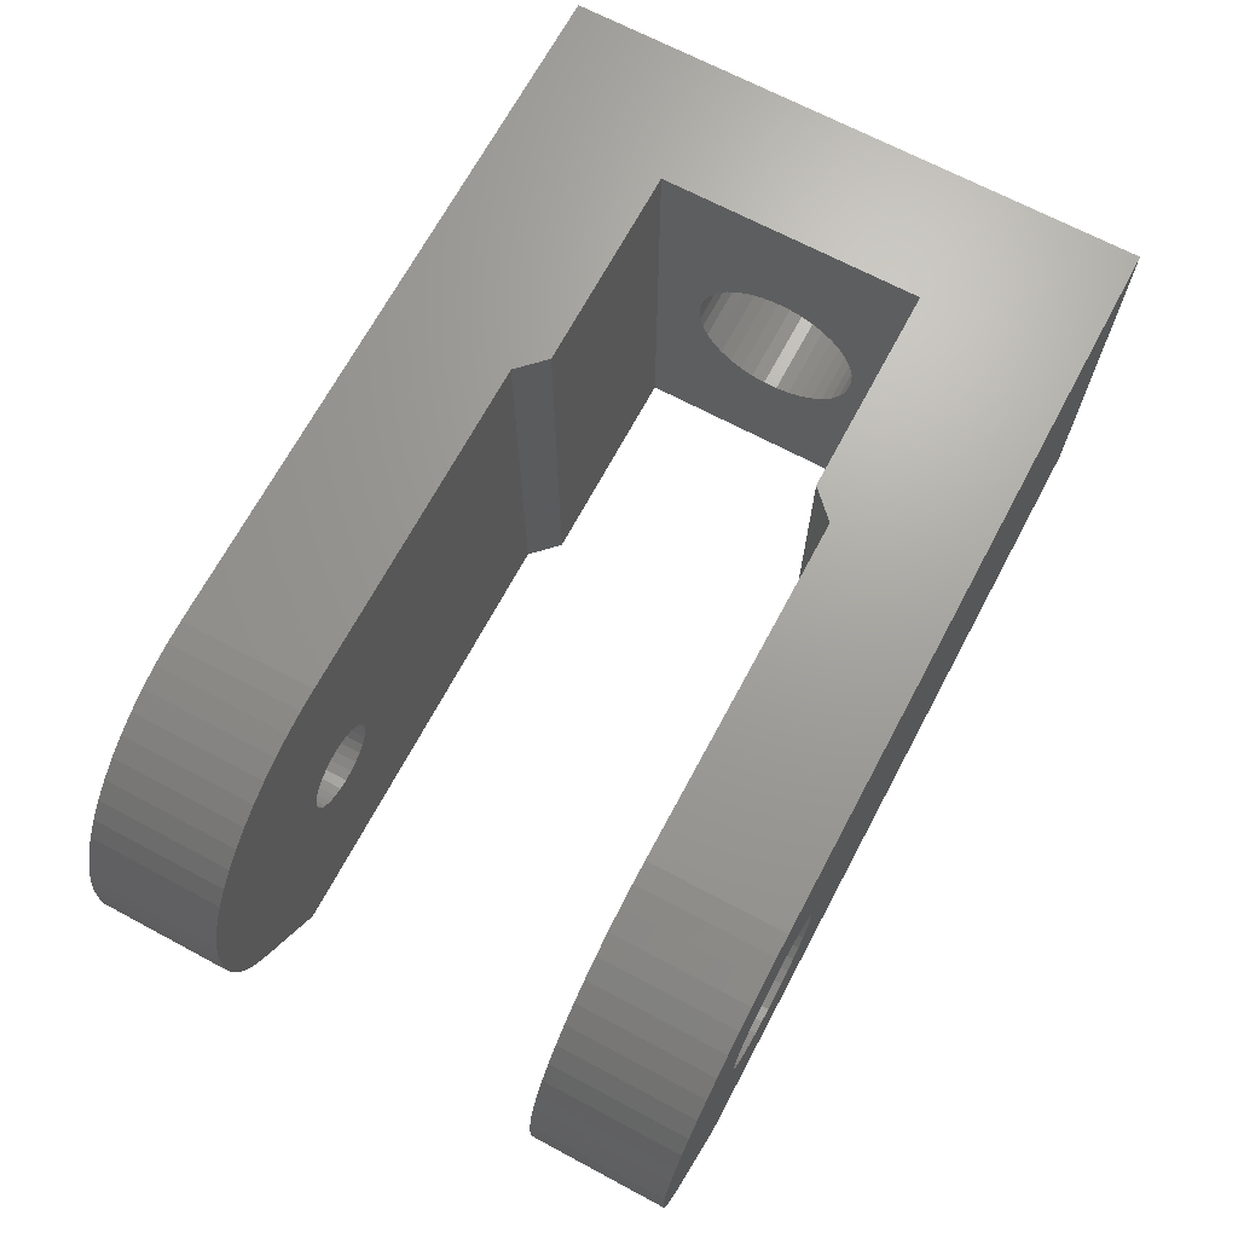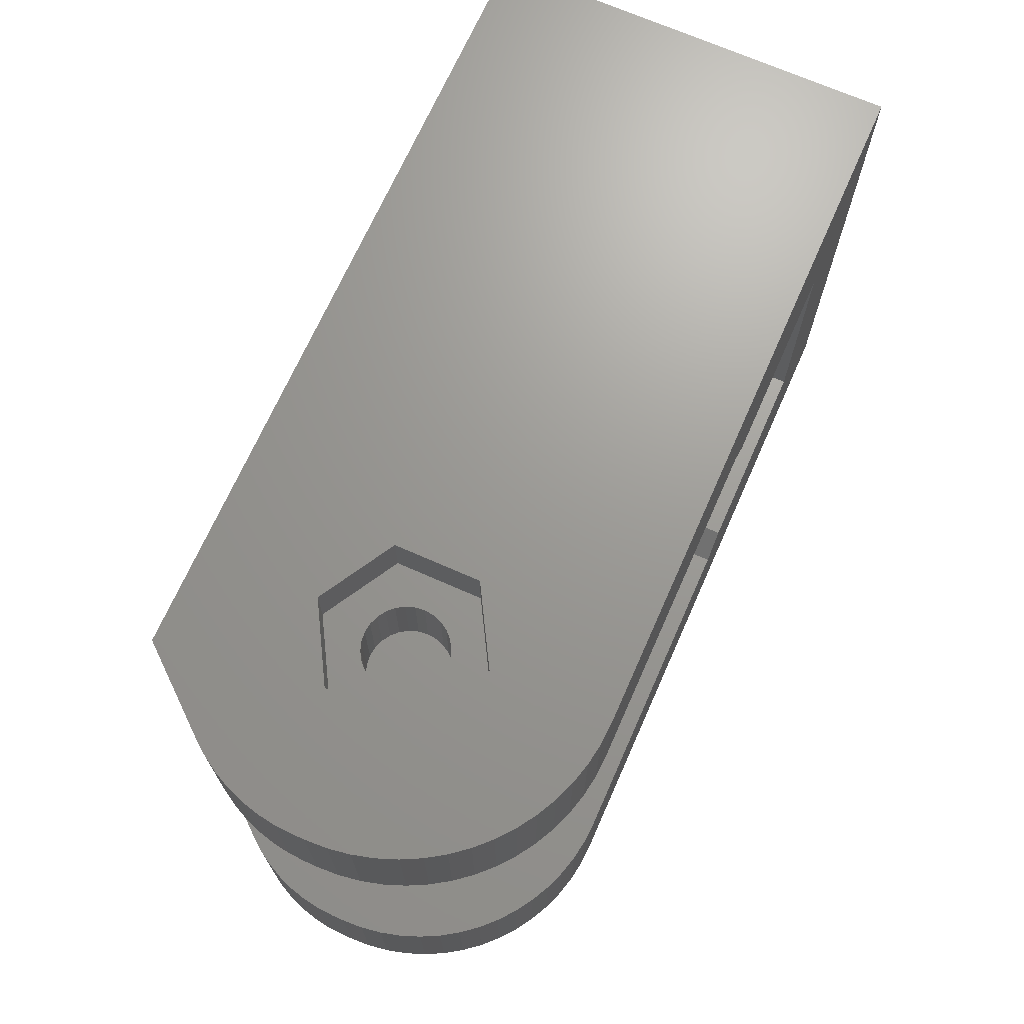
<metadata>
{"format":"stl","ext":"stl","renderer":"f3d","projection":"perspective","resolution":1024,"background":"white","views":[{"elev":68.6,"azim":-61.9,"up":"+Z"},{"elev":69.6,"azim":-66.1,"up":"+Y"}]}
</metadata>
<code>
# stl→obj: 388 verts, 784 faces
v -29.86 -11 0.5036
v -35 -11 -1.101e-15
v -29.9 -11 1.643e-15
v -27 -11 8
v -27 -11 2.9
v -26.5 -11 2.856
v -26.01 -11 2.725
v 0 -11 -8
v 3.553e-15 -11 8
v -27 -11 -2.9
v -27.5 -11 -2.856
v -34.45 -11 -3.171
v -34.15 -11 -3.8
v -33.78 -11 -4.395
v -33.36 -11 -4.952
v -30.8 -11 -8
v -25.55 -11 2.511
v -25.14 -11 2.222
v -24.78 -11 1.864
v -24.49 -11 1.45
v -24.27 -11 0.9919
v -24.14 -11 0.5036
v -24.1 -11 0
v -24.14 -11 -0.5036
v -24.27 -11 -0.9919
v -24.49 -11 -1.45
v -24.78 -11 -1.864
v -25.14 -11 -2.222
v -25.55 -11 -2.511
v -26.01 -11 -2.725
v -26.5 -11 -2.856
v -27.84 -11 7.956
v -28.66 -11 7.825
v -29.47 -11 7.608
v -30.25 -11 7.308
v -31 -11 6.928
v -31.7 -11 6.472
v -32.35 -11 5.945
v -32.95 -11 5.353
v -33.47 -11 4.702
v -33.93 -11 4
v -34.31 -11 3.254
v -34.61 -11 2.472
v -34.83 -11 1.663
v -28.86 -11 2.222
v -28.45 -11 2.511
v -27.99 -11 2.725
v -27.5 -11 2.856
v -34.96 -11 0.8362
v -29.51 -11 1.45
v -29.22 -11 1.864
v -29.73 -11 0.9919
v -29.86 -11 -0.5036
v -35 -11 -0.4522
v -29.73 -11 -0.9919
v -34.97 -11 -1.149
v -29.51 -11 -1.45
v -34.86 -11 -1.839
v -29.22 -11 -1.864
v -28.86 -11 -2.222
v -34.69 -11 -2.515
v -28.45 -11 -2.511
v -27.99 -11 -2.725
v -28.65 -6 5.329e-15
v -28.65 -9 5.329e-15
v -28.61 -6 -0.3672
v -28.61 -9 -0.3672
v -28.49 -6 -0.7159
v -28.49 -9 -0.7159
v -28.29 -6 -1.029
v -28.29 -9 -1.029
v -28.03 -6 -1.29
v -28.03 -9 -1.29
v -27.72 -6 -1.487
v -27.72 -9 -1.487
v -27.37 -6 -1.609
v -27.37 -9 -1.609
v -27 -6 -1.65
v -27 -9 -1.65
v -26.63 -6 -1.609
v -26.63 -9 -1.609
v -26.28 -6 -1.487
v -26.28 -9 -1.487
v -25.97 -6 -1.29
v -25.97 -9 -1.29
v -25.71 -6 -1.029
v -25.71 -9 -1.029
v -25.51 -6 -0.7159
v -25.51 -9 -0.7159
v -25.39 -6 -0.3672
v -25.39 -9 -0.3672
v -25.35 -6 5.531e-15
v -25.35 -9 5.531e-15
v -25.39 -6 0.3672
v -25.39 -9 0.3672
v -25.51 -6 0.7159
v -25.51 -9 0.7159
v -25.71 -6 1.029
v -25.71 -9 1.029
v -25.97 -6 1.29
v -25.97 -9 1.29
v -26.28 -6 1.487
v -26.28 -9 1.487
v -26.63 -6 1.609
v -26.63 -9 1.609
v -27 -6 1.65
v -27 -9 1.65
v -27.37 -6 1.609
v -27.37 -9 1.609
v -27.72 -6 1.487
v -27.72 -9 1.487
v -28.03 -6 1.29
v -28.03 -9 1.29
v -28.29 -6 1.029
v -28.29 -9 1.029
v -28.49 -6 0.7159
v -28.49 -9 0.7159
v -28.61 -6 0.3672
v -28.61 -9 0.3672
v -29.73 -9 0.9919
v -24.14 -9 0.5036
v -24.49 -9 1.45
v -24.78 -9 1.864
v -25.14 -9 2.222
v -25.55 -9 2.511
v -26.01 -9 2.725
v -26.5 -9 2.856
v -27 -9 2.9
v -27.5 -9 2.856
v -27.99 -9 2.725
v -28.45 -9 2.511
v -28.86 -9 2.222
v -29.22 -9 1.864
v -29.51 -9 1.45
v -27 -9 -2.9
v -26.5 -9 -2.856
v -26.01 -9 -2.725
v -25.55 -9 -2.511
v -25.14 -9 -2.222
v -24.78 -9 -1.864
v -29.22 -9 -1.864
v -28.86 -9 -2.222
v -28.45 -9 -2.511
v -27.99 -9 -2.725
v -27.5 -9 -2.856
v -29.51 -9 -1.45
v -29.86 -9 0.5036
v -29.9 -9 3.551e-16
v -29.86 -9 -0.5036
v -29.73 -9 -0.9919
v -24.27 -9 0.9919
v -24.1 -9 0
v -24.14 -9 -0.5036
v -24.27 -9 -0.9919
v -24.49 -9 -1.45
v -28.65 9 5.329e-15
v -28.65 6 5.329e-15
v -28.61 9 -0.3672
v -28.61 6 -0.3672
v -28.49 9 -0.7159
v -28.49 6 -0.7159
v -28.29 9 -1.029
v -28.29 6 -1.029
v -28.03 9 -1.29
v -28.03 6 -1.29
v -27.72 9 -1.487
v -27.72 6 -1.487
v -27.37 9 -1.609
v -27.37 6 -1.609
v -27 9 -1.65
v -27 6 -1.65
v -26.63 9 -1.609
v -26.63 6 -1.609
v -26.28 9 -1.487
v -26.28 6 -1.487
v -25.97 9 -1.29
v -25.97 6 -1.29
v -25.71 9 -1.029
v -25.71 6 -1.029
v -25.51 9 -0.7159
v -25.51 6 -0.7159
v -25.39 9 -0.3672
v -25.39 6 -0.3672
v -25.35 9 5.531e-15
v -25.35 6 5.531e-15
v -25.39 9 0.3672
v -25.39 6 0.3672
v -25.51 9 0.7159
v -25.51 6 0.7159
v -25.71 9 1.029
v -25.71 6 1.029
v -25.97 9 1.29
v -25.97 6 1.29
v -26.28 9 1.487
v -26.28 6 1.487
v -26.63 9 1.609
v -26.63 6 1.609
v -27 9 1.65
v -27 6 1.65
v -27.37 9 1.609
v -27.37 6 1.609
v -27.72 9 1.487
v -27.72 6 1.487
v -28.03 9 1.29
v -28.03 6 1.29
v -28.29 9 1.029
v -28.29 6 1.029
v -28.49 9 0.7159
v -28.49 6 0.7159
v -28.61 9 0.3672
v -28.61 6 0.3672
v -29.9 11 1.674
v -34.83 11 1.663
v -34.61 11 2.472
v -27 11 -3.349
v 3.553e-15 11 8
v 0 11 -8
v -30.8 11 -8
v -33.36 11 -4.952
v -33.78 11 -4.395
v -34.15 11 -3.8
v -34.45 11 -3.171
v -34.69 11 -2.515
v -34.86 11 -1.839
v -29.9 11 -1.674
v -24.1 11 -1.674
v -24.1 11 1.674
v -27 11 8
v -27 11 3.349
v -34.31 11 3.254
v -33.93 11 4
v -33.47 11 4.702
v -32.95 11 5.353
v -32.35 11 5.945
v -31.7 11 6.472
v -31 11 6.928
v -30.25 11 7.308
v -29.47 11 7.608
v -28.66 11 7.825
v -27.84 11 7.956
v -34.97 11 -1.149
v -35 11 -0.4522
v -35 11 -1.101e-15
v -34.96 11 0.8362
v -29.9 9 1.674
v -27 9 3.349
v -29.9 9 -1.674
v -24.1 9 -1.674
v -27 9 -3.349
v -24.1 9 1.674
v -5 5 -8
v -5 -5 -8
v -5 -0.2643 -3.189
v -5 0.2643 -3.189
v -5 0.7856 -3.102
v -5 1.285 -2.93
v -5 1.75 -2.679
v -5 2.167 -2.354
v -5 2.525 -1.965
v -5 2.814 -1.523
v -5 3.027 -1.039
v -5 3.156 -0.5267
v -5 5 8
v -5 3.2 0
v -5 3.156 0.5267
v -5 3.027 1.039
v -5 2.814 1.523
v -5 2.525 1.965
v -5 2.167 2.354
v -5 1.75 2.679
v -5 1.285 2.93
v -5 0.7856 3.102
v -5 0.2643 3.189
v -5 -0.2643 3.189
v -5 -5 8
v -5 -0.7856 3.102
v -5 -1.285 2.93
v -5 -1.75 2.679
v -5 -2.167 2.354
v -5 -2.525 1.965
v -5 -2.814 1.523
v -5 -3.027 1.039
v -5 -3.156 0.5267
v -5 -3.2 3.919e-16
v -5 -3.156 -0.5267
v -5 -3.027 -1.039
v -5 -2.814 -1.523
v -5 -2.525 -1.965
v -5 -2.167 -2.354
v -5 -1.75 -2.679
v -5 -1.285 -2.93
v -5 -0.7856 -3.102
v 0 3.2 0
v 0 3.156 -0.5267
v 0 3.027 -1.039
v 0 2.814 -1.523
v 0 2.525 -1.965
v 0 2.167 -2.354
v 0 1.75 -2.679
v 0 1.285 -2.93
v 0 0.7856 -3.102
v 0 0.2643 -3.189
v 0 -0.2643 -3.189
v 0 -0.7856 -3.102
v 0 -1.285 -2.93
v 0 -1.75 -2.679
v 0 -2.167 -2.354
v 0 -2.525 -1.965
v 0 -2.814 -1.523
v 0 -3.027 -1.039
v 0 -3.156 -0.5267
v 0 -3.2 3.919e-16
v 0 -0.2643 3.189
v 0 0.2643 3.189
v 0 0.7856 3.102
v 0 1.285 2.93
v 0 1.75 2.679
v 0 2.167 2.354
v 0 2.525 1.965
v 0 2.814 1.523
v 0 3.027 1.039
v 0 3.156 0.5267
v 0 -3.156 0.5267
v 0 -3.027 1.039
v 0 -2.814 1.523
v 0 -2.525 1.965
v 0 -2.167 2.354
v 0 -1.75 2.679
v 0 -1.285 2.93
v 0 -0.7856 3.102
v -27 6 8
v -27.84 6 7.956
v -28.66 6 7.825
v -29.47 6 7.608
v -30.25 6 7.308
v -31 6 6.928
v -31.7 6 6.472
v -32.35 6 5.945
v -32.95 6 5.353
v -33.47 6 4.702
v -33.93 6 4
v -34.31 6 3.254
v -34.61 6 2.472
v -34.83 6 1.663
v -34.96 6 0.8362
v -35 6 2.573e-15
v -27 -6 8
v -27.84 -6 7.956
v -28.66 -6 7.825
v -29.47 -6 7.608
v -30.25 -6 7.308
v -31 -6 6.928
v -31.7 -6 6.472
v -32.35 -6 5.945
v -32.95 -6 5.353
v -33.47 -6 4.702
v -33.93 -6 4
v -34.31 -6 3.254
v -34.61 -6 2.472
v -34.83 -6 1.663
v -34.96 -6 0.8362
v -35 -6 -1.101e-15
v -14 6 8
v -13 5 8
v -14 -6 8
v -13 -5 8
v -14 -6 -8
v -13 -5 -8
v -30.8 6 -8
v -14 6 -8
v -13 5 -8
v -30.8 -6 -8
v -33.36 6 -4.952
v -33.36 -6 -4.952
v -35 6 -0.4522
v -34.97 6 -1.149
v -34.86 6 -1.839
v -34.69 6 -2.515
v -34.45 6 -3.171
v -34.15 6 -3.8
v -33.78 6 -4.395
v -35 -6 -0.4522
v -34.97 -6 -1.149
v -34.86 -6 -1.839
v -34.69 -6 -2.515
v -34.45 -6 -3.171
v -34.15 -6 -3.8
v -33.78 -6 -4.395
f 1 2 3
f 4 5 6
f 4 6 7
f 4 7 8
f 4 8 9
f 10 11 12
f 10 12 13
f 10 13 14
f 10 14 15
f 10 15 16
f 10 16 8
f 8 7 17
f 8 17 18
f 8 18 19
f 8 19 20
f 8 20 21
f 8 21 22
f 8 22 23
f 8 23 24
f 8 24 25
f 8 25 26
f 8 26 27
f 8 27 28
f 8 28 29
f 8 29 30
f 8 30 31
f 8 31 10
f 5 4 32
f 5 32 33
f 5 33 34
f 5 34 35
f 5 35 36
f 5 36 37
f 5 37 38
f 5 38 39
f 5 39 40
f 5 40 41
f 5 41 42
f 5 42 43
f 43 44 45
f 43 45 46
f 43 46 47
f 43 47 48
f 43 48 5
f 49 50 44
f 44 50 51
f 44 51 45
f 2 1 49
f 49 1 52
f 49 52 50
f 3 2 53
f 53 2 54
f 53 54 55
f 55 54 56
f 55 56 57
f 57 56 58
f 57 58 59
f 59 58 60
f 60 58 61
f 60 61 62
f 62 61 63
f 63 61 12
f 63 12 11
f 64 65 66
f 66 65 67
f 66 67 68
f 68 67 69
f 68 69 70
f 70 69 71
f 70 71 72
f 72 71 73
f 72 73 74
f 74 73 75
f 74 75 76
f 76 75 77
f 76 77 78
f 78 77 79
f 78 79 80
f 80 79 81
f 80 81 82
f 82 81 83
f 82 83 84
f 84 83 85
f 84 85 86
f 86 85 87
f 86 87 88
f 88 87 89
f 88 89 90
f 90 89 91
f 90 91 92
f 92 91 93
f 92 93 94
f 94 93 95
f 94 95 96
f 96 95 97
f 96 97 98
f 98 97 99
f 98 99 100
f 100 99 101
f 100 101 102
f 102 101 103
f 102 103 104
f 104 103 105
f 104 105 106
f 106 105 107
f 106 107 108
f 108 107 109
f 108 109 110
f 110 109 111
f 110 111 112
f 112 111 113
f 112 113 114
f 114 113 115
f 114 115 116
f 116 115 117
f 116 117 118
f 118 117 119
f 118 119 64
f 64 119 65
f 120 115 113
f 97 95 121
f 107 105 122
f 107 122 123
f 107 123 124
f 107 124 125
f 107 125 126
f 107 126 127
f 107 127 128
f 107 128 129
f 107 129 130
f 107 130 131
f 107 131 132
f 107 132 133
f 134 120 113
f 134 113 111
f 134 111 109
f 134 109 107
f 134 107 133
f 135 136 137
f 135 137 138
f 135 138 139
f 135 139 140
f 135 140 79
f 135 79 141
f 135 141 142
f 135 142 143
f 135 143 144
f 135 144 145
f 141 79 77
f 141 77 75
f 141 75 146
f 115 120 117
f 117 120 147
f 117 147 119
f 119 147 65
f 65 147 148
f 65 148 67
f 67 148 149
f 67 149 69
f 69 149 150
f 69 150 71
f 71 150 73
f 73 150 146
f 73 146 75
f 101 151 103
f 103 151 122
f 103 122 105
f 97 121 99
f 99 121 151
f 99 151 101
f 121 95 152
f 152 95 93
f 152 93 153
f 153 93 91
f 153 91 154
f 154 91 89
f 154 89 87
f 154 87 155
f 155 87 85
f 155 85 83
f 155 83 140
f 140 83 81
f 140 81 79
f 23 152 24
f 24 152 153
f 24 153 25
f 25 153 154
f 25 154 26
f 26 154 155
f 26 155 27
f 27 155 140
f 27 140 28
f 28 140 139
f 28 139 29
f 29 139 138
f 29 138 30
f 30 138 137
f 30 137 31
f 31 137 136
f 31 136 10
f 10 136 135
f 10 135 11
f 11 135 145
f 11 145 63
f 63 145 144
f 63 144 62
f 62 144 143
f 62 143 60
f 60 143 142
f 60 142 59
f 59 142 141
f 59 141 57
f 57 141 146
f 57 146 55
f 55 146 150
f 55 150 53
f 53 150 149
f 53 149 3
f 3 149 148
f 3 148 1
f 1 148 147
f 1 147 52
f 52 147 120
f 52 120 50
f 50 120 134
f 50 134 51
f 51 134 133
f 51 133 45
f 45 133 132
f 45 132 46
f 46 132 131
f 46 131 47
f 47 131 130
f 47 130 48
f 48 130 129
f 48 129 5
f 5 129 128
f 5 128 6
f 6 128 127
f 6 127 7
f 7 127 126
f 7 126 17
f 17 126 125
f 17 125 18
f 18 125 124
f 18 124 19
f 19 124 123
f 19 123 20
f 20 123 122
f 20 122 21
f 21 122 151
f 21 151 22
f 22 151 121
f 22 121 23
f 23 121 152
f 156 157 158
f 158 157 159
f 158 159 160
f 160 159 161
f 160 161 162
f 162 161 163
f 162 163 164
f 164 163 165
f 164 165 166
f 166 165 167
f 166 167 168
f 168 167 169
f 168 169 170
f 170 169 171
f 170 171 172
f 172 171 173
f 172 173 174
f 174 173 175
f 174 175 176
f 176 175 177
f 176 177 178
f 178 177 179
f 178 179 180
f 180 179 181
f 180 181 182
f 182 181 183
f 182 183 184
f 184 183 185
f 184 185 186
f 186 185 187
f 186 187 188
f 188 187 189
f 188 189 190
f 190 189 191
f 190 191 192
f 192 191 193
f 192 193 194
f 194 193 195
f 194 195 196
f 196 195 197
f 196 197 198
f 198 197 199
f 198 199 200
f 200 199 201
f 200 201 202
f 202 201 203
f 202 203 204
f 204 203 205
f 204 205 206
f 206 205 207
f 206 207 208
f 208 207 209
f 208 209 210
f 210 209 211
f 210 211 156
f 156 211 157
f 212 213 214
f 215 216 217
f 215 217 218
f 215 218 219
f 215 219 220
f 215 220 221
f 215 221 222
f 215 222 223
f 215 223 224
f 215 224 225
f 216 215 226
f 216 226 227
f 216 227 228
f 229 212 214
f 229 214 230
f 229 230 231
f 229 231 232
f 229 232 233
f 229 233 234
f 229 234 235
f 229 235 236
f 229 236 237
f 229 237 238
f 229 238 239
f 229 239 240
f 229 240 228
f 229 228 227
f 224 241 225
f 225 241 242
f 225 242 212
f 212 242 243
f 212 243 213
f 213 243 244
f 245 246 198
f 245 198 200
f 245 200 202
f 245 202 204
f 245 204 206
f 245 206 208
f 245 208 247
f 248 249 247
f 248 247 170
f 248 170 172
f 248 172 174
f 248 174 176
f 248 176 178
f 248 178 180
f 248 180 182
f 248 182 184
f 248 184 186
f 248 186 188
f 250 248 188
f 250 188 190
f 250 190 192
f 250 192 194
f 250 194 196
f 250 196 198
f 250 198 246
f 247 208 210
f 247 210 156
f 247 156 158
f 247 158 160
f 247 160 162
f 247 162 164
f 247 164 166
f 247 166 168
f 247 168 170
f 249 215 247
f 247 215 225
f 248 226 249
f 249 226 215
f 250 227 248
f 248 227 226
f 246 229 250
f 250 229 227
f 245 212 246
f 246 212 229
f 247 225 245
f 245 225 212
f 251 252 253
f 251 253 254
f 251 254 255
f 251 255 256
f 251 256 257
f 251 257 258
f 251 258 259
f 251 259 260
f 251 260 261
f 251 261 262
f 251 262 263
f 263 262 264
f 263 264 265
f 263 265 266
f 263 266 267
f 263 267 268
f 263 268 269
f 263 269 270
f 263 270 271
f 263 271 272
f 263 272 273
f 263 273 274
f 263 274 275
f 275 274 276
f 275 276 277
f 275 277 278
f 275 278 279
f 275 279 280
f 275 280 281
f 275 281 282
f 275 282 283
f 275 283 284
f 275 284 285
f 252 275 285
f 252 285 286
f 252 286 287
f 252 287 288
f 252 288 289
f 252 289 290
f 252 290 291
f 252 291 292
f 252 292 253
f 217 216 293
f 217 293 294
f 217 294 295
f 217 295 296
f 217 296 297
f 217 297 298
f 217 298 299
f 217 299 300
f 217 300 301
f 217 301 302
f 217 302 303
f 217 303 8
f 8 303 304
f 8 304 305
f 8 305 306
f 8 306 307
f 8 307 308
f 8 308 309
f 8 309 310
f 8 310 311
f 8 311 312
f 8 312 9
f 216 9 313
f 216 313 314
f 216 314 315
f 216 315 316
f 216 316 317
f 216 317 318
f 216 318 319
f 216 319 320
f 216 320 321
f 216 321 322
f 216 322 293
f 9 312 323
f 9 323 324
f 9 324 325
f 9 325 326
f 9 326 327
f 9 327 328
f 9 328 329
f 9 329 330
f 9 330 313
f 312 284 323
f 323 284 283
f 323 283 324
f 324 283 282
f 324 282 325
f 325 282 281
f 325 281 326
f 326 281 280
f 326 280 327
f 327 280 279
f 327 279 328
f 328 279 278
f 328 278 329
f 329 278 277
f 329 277 330
f 330 277 276
f 330 276 313
f 313 276 274
f 313 274 314
f 314 274 273
f 314 273 315
f 315 273 272
f 315 272 316
f 316 272 271
f 316 271 317
f 317 271 270
f 317 270 318
f 318 270 269
f 318 269 319
f 319 269 268
f 319 268 320
f 320 268 267
f 320 267 321
f 321 267 266
f 321 266 322
f 322 266 265
f 322 265 293
f 293 265 264
f 293 264 294
f 294 264 262
f 294 262 295
f 295 262 261
f 295 261 296
f 296 261 260
f 296 260 297
f 297 260 259
f 297 259 298
f 298 259 258
f 298 258 299
f 299 258 257
f 299 257 300
f 300 257 256
f 300 256 301
f 301 256 255
f 301 255 302
f 302 255 254
f 302 254 303
f 303 254 253
f 303 253 304
f 304 253 292
f 304 292 305
f 305 292 291
f 305 291 306
f 306 291 290
f 306 290 307
f 307 290 289
f 307 289 308
f 308 289 288
f 308 288 309
f 309 288 287
f 309 287 310
f 310 287 286
f 310 286 311
f 311 286 285
f 311 285 312
f 312 285 284
f 331 228 332
f 332 228 240
f 332 240 333
f 333 240 239
f 333 239 334
f 334 239 238
f 334 238 335
f 335 238 237
f 335 237 336
f 336 237 236
f 336 236 337
f 337 236 235
f 337 235 338
f 338 235 234
f 338 234 339
f 339 234 233
f 339 233 340
f 340 233 232
f 340 232 341
f 341 232 231
f 341 231 342
f 342 231 230
f 342 230 343
f 343 230 214
f 343 214 344
f 344 214 213
f 344 213 345
f 345 213 244
f 345 244 346
f 346 244 243
f 4 347 32
f 32 347 348
f 32 348 33
f 33 348 349
f 33 349 34
f 34 349 350
f 34 350 35
f 35 350 351
f 35 351 36
f 36 351 352
f 36 352 37
f 37 352 353
f 37 353 38
f 38 353 354
f 38 354 39
f 39 354 355
f 39 355 40
f 40 355 356
f 40 356 41
f 41 356 357
f 41 357 42
f 42 357 358
f 42 358 43
f 43 358 359
f 43 359 44
f 44 359 360
f 44 360 49
f 49 360 361
f 49 361 2
f 2 361 362
f 216 228 331
f 216 331 363
f 216 363 364
f 216 364 263
f 216 263 275
f 216 275 9
f 347 4 365
f 365 4 9
f 365 9 366
f 366 9 275
f 252 251 217
f 252 217 8
f 252 8 367
f 252 367 368
f 369 218 370
f 370 218 217
f 370 217 371
f 371 217 251
f 372 367 16
f 16 367 8
f 369 373 218
f 218 373 219
f 16 15 372
f 372 15 374
f 375 242 376
f 376 242 241
f 376 241 377
f 377 241 224
f 377 224 378
f 378 224 223
f 378 223 379
f 379 223 222
f 379 222 380
f 380 222 221
f 380 221 381
f 381 221 220
f 381 220 373
f 373 220 219
f 54 382 56
f 56 382 383
f 56 383 58
f 58 383 384
f 58 384 61
f 61 384 385
f 61 385 12
f 12 385 386
f 12 386 13
f 13 386 387
f 13 387 14
f 14 387 388
f 14 388 15
f 15 388 374
f 375 346 242
f 242 346 243
f 54 2 382
f 382 2 362
f 263 364 251
f 251 364 371
f 364 363 371
f 371 363 370
f 203 201 332
f 363 331 187
f 363 187 185
f 363 185 183
f 363 183 181
f 363 181 179
f 363 179 369
f 363 369 370
f 331 332 201
f 331 201 199
f 331 199 197
f 331 197 195
f 331 195 193
f 331 193 191
f 331 191 189
f 331 189 187
f 333 157 211
f 333 211 209
f 333 209 207
f 333 207 205
f 333 205 203
f 333 203 332
f 346 375 376
f 346 376 377
f 346 377 378
f 346 378 379
f 346 379 380
f 346 380 381
f 346 381 373
f 346 373 369
f 346 369 157
f 346 157 333
f 346 333 334
f 346 334 335
f 346 335 336
f 346 336 337
f 346 337 338
f 346 338 339
f 346 339 340
f 346 340 341
f 346 341 342
f 346 342 343
f 346 343 344
f 346 344 345
f 369 179 177
f 369 177 175
f 369 175 173
f 369 173 171
f 369 171 169
f 369 169 167
f 369 167 165
f 369 165 163
f 369 163 161
f 369 161 159
f 369 159 157
f 106 108 347
f 64 372 374
f 64 374 388
f 64 388 387
f 64 387 386
f 64 386 385
f 64 385 384
f 64 384 383
f 64 383 382
f 64 382 362
f 64 362 361
f 64 361 360
f 64 360 359
f 64 359 358
f 64 358 357
f 64 357 356
f 64 356 355
f 64 355 354
f 64 354 353
f 64 353 352
f 64 352 351
f 64 351 350
f 64 350 349
f 64 349 118
f 348 347 108
f 348 108 110
f 348 110 112
f 348 112 114
f 348 114 116
f 348 116 118
f 348 118 349
f 365 367 92
f 365 92 94
f 365 94 96
f 365 96 98
f 365 98 100
f 365 100 102
f 365 102 104
f 365 104 106
f 365 106 347
f 367 74 76
f 367 76 78
f 367 78 80
f 367 80 82
f 367 82 84
f 367 84 86
f 367 86 88
f 367 88 90
f 367 90 92
f 372 64 66
f 372 66 68
f 372 68 70
f 372 70 72
f 372 72 74
f 372 74 367
f 365 366 367
f 367 366 368
f 366 275 368
f 368 275 252

</code>
